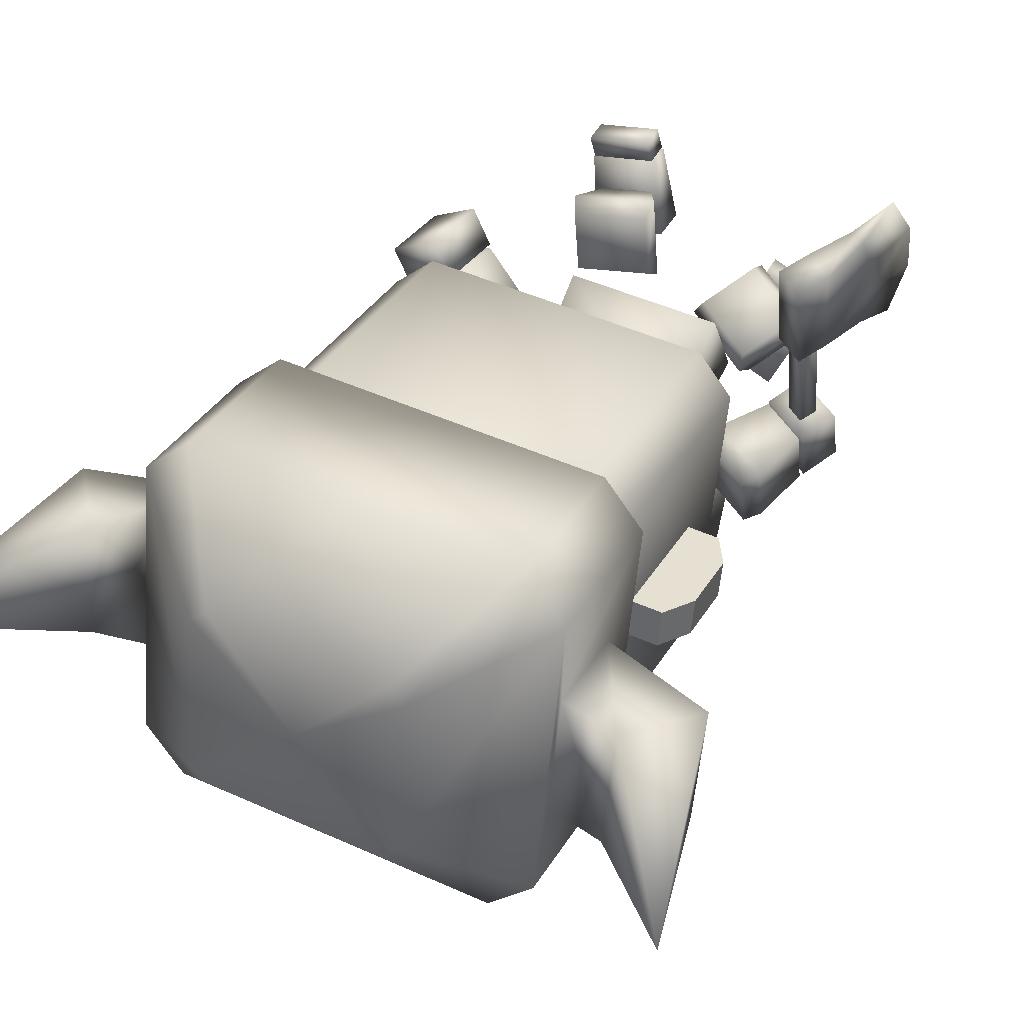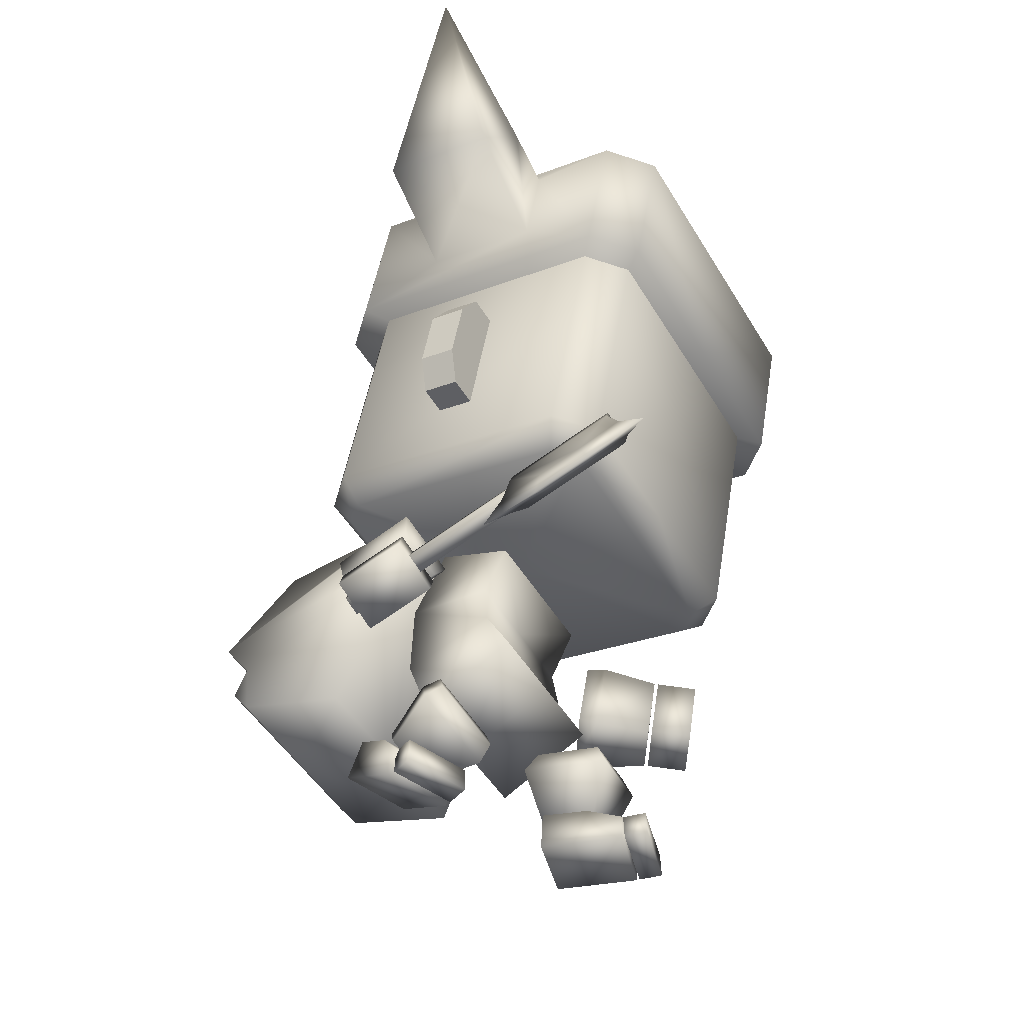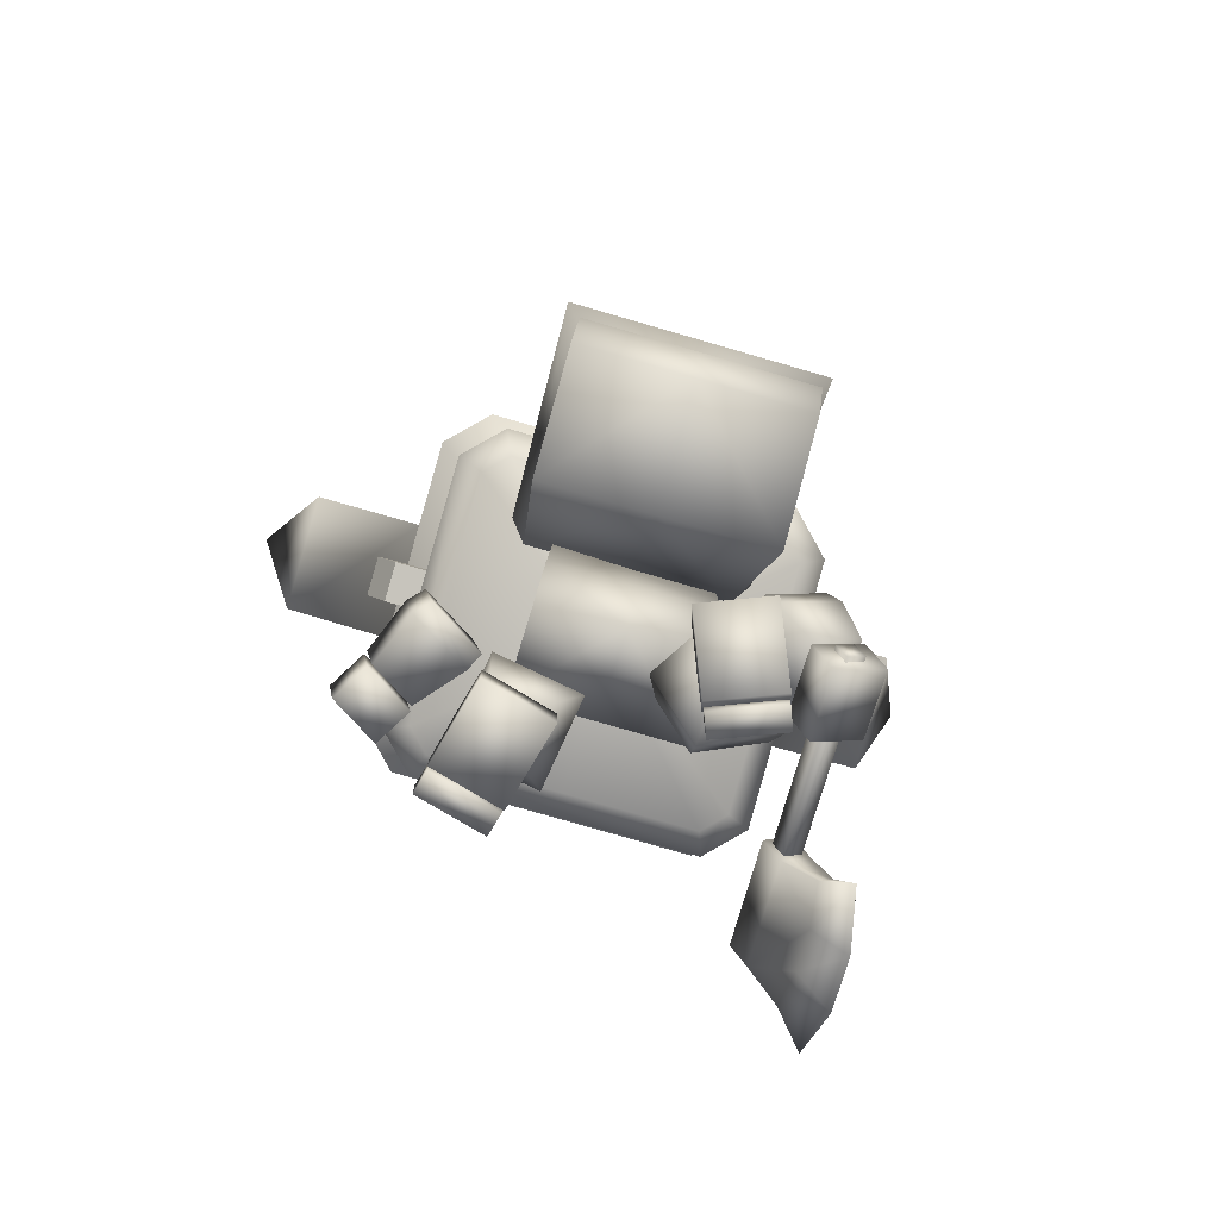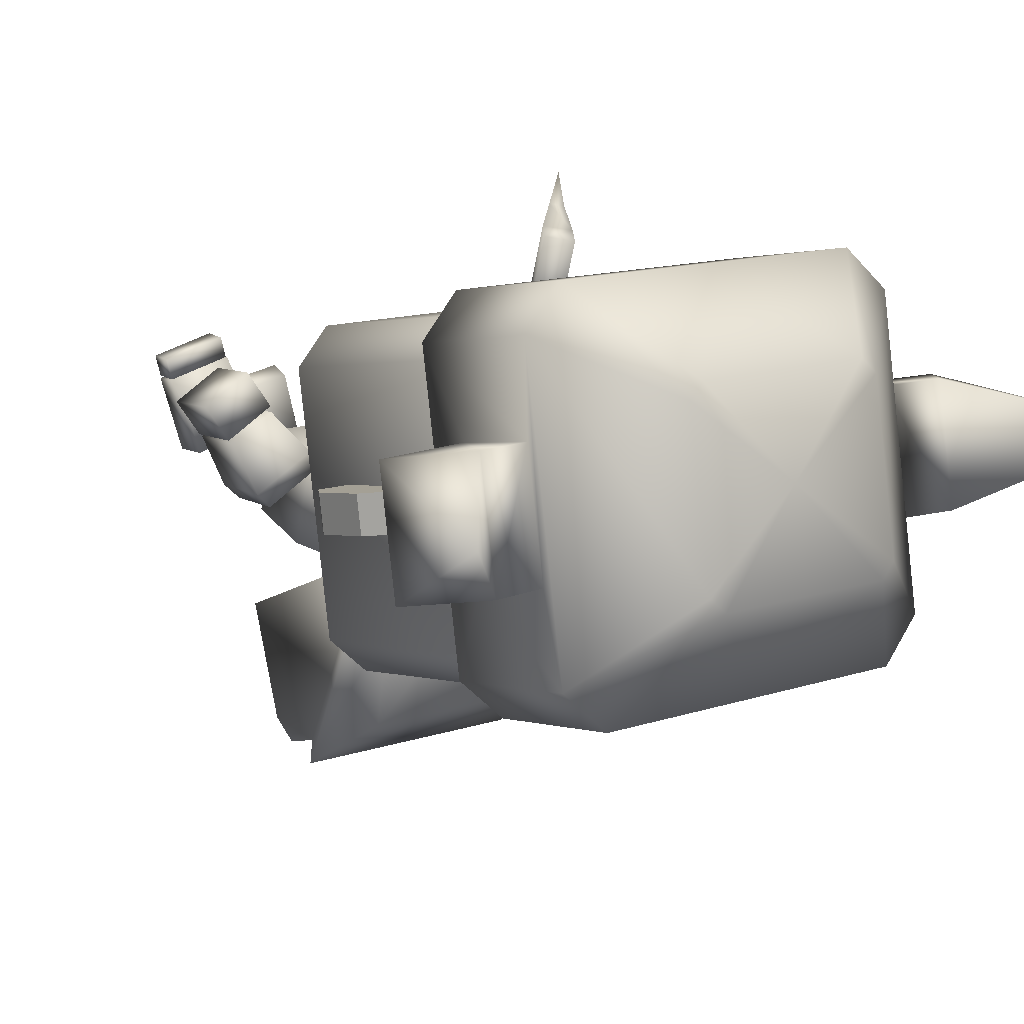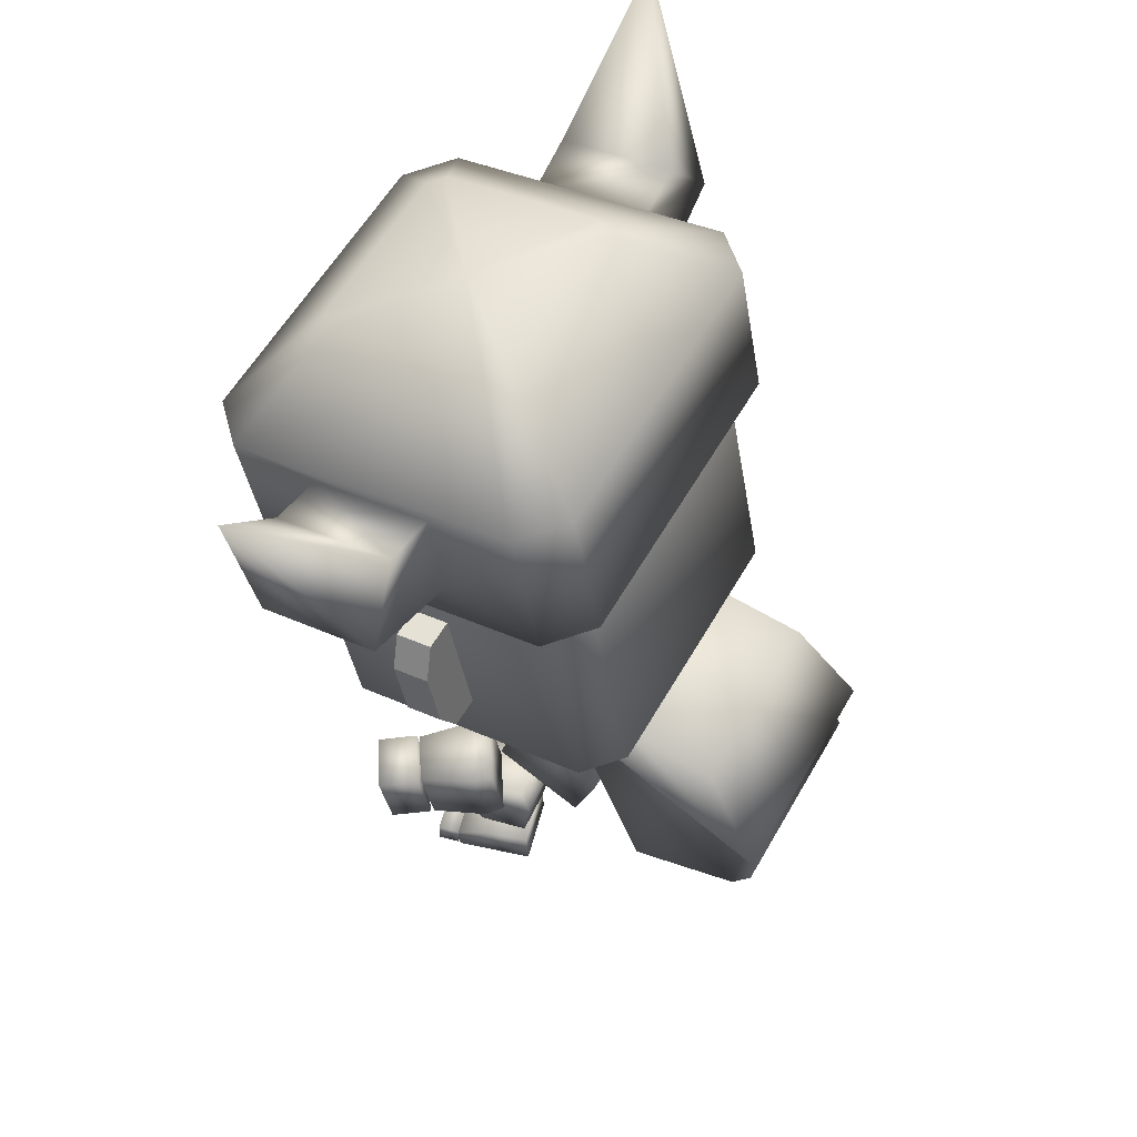
<metadata>
{"format":"obj","ext":"obj","renderer":"f3d","projection":"perspective","resolution":1024,"background":"white","views":[{"elev":46.6,"azim":-152.8,"up":"+Z"},{"elev":-47.8,"azim":-60.6,"up":"+Y"},{"elev":-78.9,"azim":163.9,"up":"+Y"},{"elev":14.0,"azim":144.2,"up":"+Z"},{"elev":56.9,"azim":119.3,"up":"+Y"}]}
</metadata>
<code>
o Mesh_objheadusOBJexport
v 0.2114 0.326 -0.1353
v 0.2055 0.5011 -0.1969
v 0.2055 0.5822 0.04369
v 0.2114 0.4503 0.1136
v 0.1936 0.9068 -0.1035
v 0 0.9068 -0.1035
v 0 0.8314 0.09537
v 0.1936 0.8314 0.09537
v 0 0.4503 0.1136
v 0 0.326 -0.1353
v 0 0.5822 0.04369
v 0 0.7005 0.03132
v 0.198 0.7004 0.02724
v 0.1965 0.7103 -0.2015
v 0 0.5011 -0.1969
v 0 0.7202 -0.1935
v 0.6051 0.7337 0.2693
v 0.5849 0.5449 0.2503
v 0.5283 0.5601 0.1588
v 0.5485 0.749 0.1778
v 0.4059 0.5655 0.2354
v 0.4625 0.5503 0.3269
v 0.4827 0.7391 0.3459
v 0.4261 0.7543 0.2544
v 0.5437 0.7585 0.1703
v 0.4318 0.7671 0.2411
v 0.4068 0.5649 0.2229
v 0.5187 0.5562 0.1521
v 0.308 0.5755 0.1096
v 0.3353 0.7971 0.1295
v 0.4882 0.7852 0.03475
v 0.2852 0.5914 0.06681
v 0.3101 0.7936 0.08499
v 0.4609 0.5636 0.01484
v 0.4263 0.5805 -0.02254
v 0.4513 0.7827 -0.004358
v 0.3513 -0.003148 0.2629
v 0.1778 -0.001764 0.3088
v 0.1624 -0.003517 0.2506
v 0.3359 -0.004901 0.2047
v 0.1624 0.06306 0.2486
v 0.1778 0.06482 0.3068
v 0.3513 0.06341 0.2609
v 0.3359 0.06165 0.2027
v 0.1032 0.006841 0.03566
v 0.1585 -0.005787 0.244
v 0.1585 0.0619 0.2481
v 0.1342 0.1013 0.1584
v 0.3375 0.06477 0.2008
v 0.3375 -0.002921 0.1967
v 0.2822 0.009707 -0.01163
v 0.3132 0.1042 0.1111
v 0.1032 0.1106 0.04195
v 0.2822 0.1134 -0.005349
v 0.1499 0.08955 0.1644
v 0.08742 0.2078 0.2397
v 0.0523 0.2406 0.01596
v 0.1286 0.1095 0.02823
v 0.2611 0.1383 0.01184
v 0.2691 0.2876 -0.01074
v 0.2536 0.3296 0.02794
v 0.06276 0.2882 0.05162
v 0.08891 0.2636 0.2192
v 0.3042 0.2548 0.213
v 0.2824 0.1183 0.148
v 0.2798 0.305 0.1956
v -0.2114 0.326 -0.1353
v -0.2114 0.4503 0.1136
v -0.2055 0.5817 0.04337
v -0.2055 0.5011 -0.1969
v -0.1936 0.9068 -0.1035
v -0.1936 0.8314 0.09537
v -0.1974 0.7008 0.03175
v -0.1992 0.7202 -0.1935
v -0.5993 0.5278 0.006395
v -0.5459 0.6188 -0.01959
v -0.543 0.5648 -0.2026
v -0.5963 0.4738 -0.1766
v -0.4171 0.4974 -0.1807
v -0.4705 0.4063 -0.1547
v -0.4734 0.4603 0.02832
v -0.4201 0.5514 0.00231
v -0.5407 0.6295 -0.01416
v -0.5342 0.5697 -0.2097
v -0.4187 0.5087 -0.186
v -0.4252 0.5685 0.009587
v -0.3248 0.6186 -0.2285
v -0.3319 0.6841 -0.01431
v -0.4896 0.7656 -0.04608
v -0.3028 0.6645 -0.2323
v -0.3093 0.7243 -0.03677
v -0.4825 0.7001 -0.2603
v -0.4484 0.7414 -0.2623
v -0.4549 0.8012 -0.06671
v -0.3692 -0.000904 -0.08133
v -0.3476 -0.003106 -0.1375
v -0.1801 -0.005629 -0.07276
v -0.2018 -0.003427 -0.01663
v -0.1784 0.06093 -0.07469
v -0.2 0.06313 -0.01857
v -0.3675 0.06563 -0.08326
v -0.3458 0.06343 -0.1394
v -0.1005 0.1098 -0.2637
v -0.156 0.1343 -0.1179
v -0.181 0.05606 -0.05912
v -0.1699 -0.001941 -0.09246
v -0.3537 0.06127 -0.1257
v -0.3426 0.003273 -0.159
v -0.2732 0.115 -0.3303
v -0.3287 0.1395 -0.1844
v -0.2902 0.2039 -0.2792
v -0.1175 0.1987 -0.2126
v -0.204 0.07246 -0.1333
v -0.1286 0.1771 -0.1856
v -0.06802 0.2496 -0.06634
v -0.1921 0.0777 0.01966
v -0.2434 0.2431 -0.2189
v -0.2559 0.3575 -0.1208
v -0.2629 0.3526 -0.06222
v -0.09749 0.2575 -0.01422
v -0.1903 0.1286 0.05024
v -0.3801 0.1856 -0.03479
v -0.3189 0.1384 -0.1666
v -0.3558 0.2237 0.002244
v 0.4008 1.019 -0.2708
v 0.3433 1.029 -0.3273
v 0.37 1.105 -0.379
v 0.4653 1.087 -0.2853
v 0 1.526 -0.3009
v 0.37 1.526 -0.3009
v 0 1.105 -0.379
v 0 1.948 -0.2229
v 0.37 1.948 -0.2229
v 0.3433 2 -0.1477
v 0.4008 1.989 -0.09117
v 0.4653 1.931 -0.1292
v 0.4653 1.384 0.4697
v 0.4653 1.509 -0.2073
v 0.4653 1.806 0.5478
v 0.4008 1.874 0.5332
v 0.3433 1.863 0.5898
v 0.37 1.788 0.6415
v 0 1.366 0.5634
v 0.37 1.366 0.5634
v 0 1.788 0.6415
v 0.4653 0.9621 0.3916
v 0.3433 0.893 0.4102
v 0.4008 0.9035 0.3536
v 0.37 0.9447 0.4853
v 0 0.9447 0.4853
v -0.37 1.105 -0.379
v -0.37 1.526 -0.3009
v -0.3433 1.029 -0.3273
v -0.4008 1.019 -0.2708
v -0.4653 1.087 -0.2853
v -0.4653 1.384 0.4697
v -0.4653 1.509 -0.2073
v -0.4653 0.9621 0.3916
v -0.4008 1.989 -0.09117
v -0.3433 2 -0.1477
v -0.37 1.948 -0.2229
v -0.4653 1.931 -0.1292
v -0.4653 1.806 0.5478
v -0.3433 1.863 0.5898
v -0.4008 1.874 0.5332
v -0.37 1.788 0.6415
v -0.37 1.366 0.5634
v -0.4008 0.9035 0.3536
v -0.3433 0.893 0.4101
v -0.37 0.9447 0.4853
v 0 0.9612 0.0414
v 0 1.029 -0.3273
v 0 0.893 0.4102
v 0 1.932 0.221
v 0 1.863 0.5898
v 0 2 -0.1477
v 0.5468 1.178 0.1327
v 0.5468 1.197 0.03307
v 0.5959 1.43 0.179
v 0.5959 1.448 0.07934
v 0.4058 1.513 0.1944
v 0.4058 1.532 0.09477
v 0.5468 1.513 0.1944
v 0.5468 1.532 0.09477
v 0.5959 1.262 0.1481
v 0.5959 1.28 0.04849
v 0.4058 1.178 0.1327
v 0.4058 1.197 0.03307
v -0.4059 1.197 0.03307
v -0.4059 1.178 0.1327
v -0.5959 1.28 0.04849
v -0.5959 1.262 0.1481
v -0.5469 1.532 0.09477
v -0.5469 1.513 0.1944
v -0.4059 1.532 0.09477
v -0.4059 1.513 0.1944
v -0.5959 1.448 0.07934
v -0.5959 1.43 0.179
v -0.5469 1.197 0.03307
v -0.5469 1.178 0.1327
f 188 178 177 187
f 178 186 185 177
f 180 184 183 179
f 184 182 181 183
f 186 180 179 185
f 183 177 185 179
f 181 187 177 183
f 184 178 188 182
f 180 186 178 184
f 197 193 199 191
f 193 195 189 199
f 196 194 200 190
f 194 198 192 200
f 191 192 198 197
f 193 194 196 195
f 197 198 194 193
f 199 200 192 191
f 189 190 200 199
f 1 2 3 4
f 5 6 7 8
f 10 1 4 9
f 4 3 11 9
f 8 7 12 13
f 8 13 14 5
f 2 1 10 15
f 14 13 3 2
f 14 16 6 5
f 2 15 16 14
f 13 12 11 3
f 17 18 19 20
f 21 19 18 22
f 23 22 18 17
f 24 21 22 23
f 20 19 21 24
f 23 17 20 24
f 25 26 27 28
f 29 27 26 30
f 31 30 26 25
f 32 29 30 33
f 28 27 29 34
f 35 34 29 32
f 34 31 25 28
f 33 30 31 36
f 36 31 34 35
f 35 32 33 36
f 37 38 39 40
f 41 39 38 42
f 43 42 38 37
f 44 41 42 43
f 40 39 41 44
f 43 37 40 44
f 45 46 47 48
f 49 47 46 50
f 51 50 46 45
f 52 49 50 51
f 48 47 49 52
f 51 45 53 54
f 52 54 53 48
f 45 48 53
f 54 52 51
f 55 56 57 58
f 59 58 57 60
f 61 60 57 62
f 62 57 56 63
f 64 56 55 65
f 65 55 58 59
f 63 56 64 66
f 60 64 65 59
f 66 64 60 61
f 63 66 61 62
f 67 68 69 70
f 71 72 7 6
f 68 67 10 9
f 68 9 11 69
f 72 73 12 7
f 72 71 74 73
f 10 67 70 15
f 74 70 69 73
f 74 71 6 16
f 70 74 16 15
f 73 69 11 12
f 75 76 77 78
f 79 80 78 77
f 81 75 78 80
f 82 81 80 79
f 76 82 79 77
f 81 82 76 75
f 83 84 85 86
f 87 88 86 85
f 89 83 86 88
f 90 91 88 87
f 84 92 87 85
f 93 90 87 92
f 92 84 83 89
f 91 94 89 88
f 94 93 92 89
f 93 94 91 90
f 95 96 97 98
f 99 100 98 97
f 101 95 98 100
f 102 101 100 99
f 96 102 99 97
f 101 102 96 95
f 103 104 105 106
f 107 108 106 105
f 109 103 106 108
f 110 109 108 107
f 104 110 107 105
f 109 111 112 103
f 110 104 112 111
f 103 112 104
f 111 109 110
f 113 114 115 116
f 117 118 115 114
f 119 120 115 118
f 120 121 116 115
f 122 123 113 116
f 123 117 114 113
f 121 124 122 116
f 118 117 123 122
f 124 119 118 122
f 121 120 119 124
f 125 126 127 128
f 129 130 127 131
f 129 132 133 130
f 134 135 136 133
f 137 138 136 139
f 140 141 142 139
f 143 144 142 145
f 138 137 146 128
f 147 148 146 149
f 143 150 149 144
f 129 131 151 152
f 153 154 155 151
f 156 157 155 158
f 159 160 161 162
f 129 152 161 132
f 157 156 163 162
f 164 165 163 166
f 143 145 166 167
f 168 169 170 158
f 143 167 170 150
f 158 155 154 168
f 154 171 168
f 153 171 154
f 131 127 126 172
f 126 171 172
f 125 171 126
f 128 146 148 125
f 148 171 125
f 147 171 148
f 150 170 169 173
f 169 171 173
f 168 171 169
f 162 163 165 159
f 165 174 159
f 164 174 165
f 145 142 141 175
f 141 174 175
f 140 174 141
f 139 136 135 140
f 135 174 140
f 134 174 135
f 132 161 160 176
f 160 174 176
f 159 174 160
f 175 174 164
f 173 171 147
f 164 166 145 175
f 147 149 150 173
f 176 174 134
f 172 171 153
f 153 151 131 172
f 134 133 132 176
f 158 170 167 156
f 166 163 156 167
f 162 161 152 157
f 151 155 157 152
f 149 146 137 144
f 139 142 144 137
f 133 136 138 130
f 128 127 130 138
o back_Object03
v 0.2577 0.9305 -0.145
v 0 0.9304 -0.1451
v 0 0.4092 -0.3775
v 0.286 0.4092 -0.3775
v 0.315 0.7338 -0.7453
v 0 0.7337 -0.7453
v 0 0.991 -0.5772
v 0.2619 0.991 -0.5771
v 0 1.032 -0.2935
v 0.2554 1.032 -0.2935
v 0.2821 0.5837 -0.7312
v 0 0.5838 -0.7312
v 0 0.6779 -0.7028
v 0.274 0.678 -0.7027
v 0 0.9955 -0.189
v 0.3004 0.9955 -0.189
v 0.286 0.5144 -0.6798
v 0 0.5144 -0.6798
v -0.2577 0.9305 -0.145
v -0.286 0.4092 -0.3775
v -0.315 0.7338 -0.7453
v -0.2619 0.991 -0.5771
v -0.2554 1.032 -0.2935
v -0.2821 0.5837 -0.7312
v -0.274 0.678 -0.7027
v -0.3004 0.9955 -0.189
v -0.286 0.5144 -0.6798
f 201 202 203 204
f 205 206 207 208
f 208 207 209 210
f 211 212 213 214
f 214 213 206 205
f 210 209 215 216
f 202 201 216 215
f 217 218 212 211
f 204 203 218 217
f 214 201 204
f 205 208 210 216
f 201 214 205 216
f 214 204 217 211
f 219 220 203 202
f 221 222 207 206
f 222 223 209 207
f 224 225 213 212
f 225 221 206 213
f 223 226 215 209
f 226 219 202 215
f 227 224 212 218
f 220 227 218 203
f 220 219 225
f 221 226 223 222
f 219 226 221 225
f 225 224 227 220
o cap_Object01
v 0 1.772 -0.3162
v 0 2.167 -0.243
v 0.42 2.167 -0.243
v 0.42 1.772 -0.3162
v 0.2316 2.339 0.03886
v 0.2704 2.332 0.07703
v 0.5282 2.147 -0.1366
v 0.5282 1.836 0.03975
v 0.5282 1.752 -0.2098
v 0.5282 2.074 0.08383
v 0.5282 2.005 0.6319
v 0.5282 2.016 0.3996
v 0.2704 2.254 0.4983
v 0.2316 2.247 0.5365
v 0.42 1.985 0.7382
v 0 1.59 0.665
v 0.42 1.59 0.665
v 0 1.985 0.7382
v 0 2.247 0.5365
v 0 2.293 0.2877
v 0 2.339 0.03886
v 0 1.681 0.1744
v 0.5282 1.61 0.5586
v 0.5282 1.777 0.3555
v 0.6779 2.05 0.406
v 0.8203 1.876 0.3738
v 0.8203 1.935 0.05801
v 0.6779 2.109 0.09023
v 0.97 2.458 0.3178
v -0.42 1.772 -0.3162
v -0.42 2.167 -0.243
v -0.2316 2.339 0.03886
v -0.5282 2.147 -0.1366
v -0.2704 2.332 0.07703
v -0.5282 1.836 0.03975
v -0.5282 2.074 0.08383
v -0.5282 1.752 -0.2098
v -0.5282 2.016 0.3996
v -0.5282 2.005 0.6319
v -0.2704 2.254 0.4983
v -0.42 1.985 0.7382
v -0.2316 2.247 0.5365
v -0.42 1.59 0.665
v -0.5282 1.61 0.5586
v -0.5282 1.777 0.3555
v -0.6779 2.05 0.406
v -0.8203 1.876 0.3738
v -0.8203 1.935 0.05801
v -0.6779 2.109 0.09023
v -0.97 2.458 0.3178
f 228 229 230 231
f 232 233 234 230
f 235 236 234 237
f 237 234 238 239
f 240 241 242 238
f 243 244 242 245
f 245 242 241 246
f 241 247 246
f 240 247 241
f 238 234 233 240
f 233 247 240
f 232 247 233
f 248 247 232
f 232 230 229 248
f 243 249 244
f 250 249 236
f 239 238 250 251
f 238 242 244 250
f 244 249 250
f 230 234 236 231
f 236 249 231
f 251 250 236 235
f 249 228 231
f 252 239 251 253
f 253 251 235 254
f 254 235 237 255
f 255 237 239 252
f 253 256 252
f 254 256 253
f 255 256 254
f 252 256 255
f 228 257 258 229
f 259 258 260 261
f 262 263 260 264
f 263 265 266 260
f 267 266 268 269
f 243 245 268 270
f 245 246 269 268
f 269 246 247
f 267 269 247
f 266 267 261 260
f 261 267 247
f 259 261 247
f 248 259 247
f 259 248 229 258
f 243 270 249
f 271 264 249
f 265 272 271 266
f 266 271 270 268
f 270 271 249
f 258 257 264 260
f 264 257 249
f 272 262 264 271
f 257 228 249
f 273 274 272 265
f 274 275 262 272
f 275 276 263 262
f 276 273 265 263
f 274 273 277
f 275 274 277
f 276 275 277
f 273 276 277
o axe_Object02
v -0.4947 0.7053 0.5702
v -0.5384 0.7313 0.5615
v -0.5657 0.6889 0.5724
v -0.522 0.663 0.5811
v -0.4965 0.4502 -0.1826
v -0.5402 0.4762 -0.1913
v -0.5129 0.5185 -0.2022
v -0.4692 0.4926 -0.1935
v -0.4731 0.7234 0.6151
v -0.5453 0.7662 0.6008
v -0.5904 0.6963 0.6187
v -0.5182 0.6534 0.6331
v -0.6006 0.5726 0.6802
v -0.6367 0.594 0.6731
v -0.6464 0.5413 0.5642
v -0.5806 0.615 0.3269
v -0.5355 0.6849 0.3089
v -0.4633 0.6421 0.3233
v -0.5084 0.5721 0.3413
v -0.6065 0.4881 0.4572
v -0.6103 0.5199 0.5714
v -0.6426 0.5095 0.45
v -0.6253 0.4986 0.3304
v -0.5892 0.4771 0.3376
v -0.6952 0.3825 0.462
v -0.6595 0.3869 0.2954
v -0.6749 0.5159 0.7586
v -0.7003 0.4255 0.6164
f 278 279 280 281
f 282 281 280 283
f 283 280 279 284
f 278 285 284 279
f 285 278 281 282
f 282 283 284 285
f 286 287 288 289
f 290 289 288 291
f 288 292 291
f 293 288 287 294
f 294 287 286 295
f 295 286 289 296
f 297 296 289 298
f 292 288 293 299
f 296 293 294 295
f 300 293 296 301
f 296 297 301
f 297 302 303 301
f 303 300 301
f 304 290 291
f 298 290 304 305
f 300 299 293
f 305 304 291 292
f 290 298 289
f 300 303 302 299
f 298 305 302 297
f 299 302 305 292

</code>
